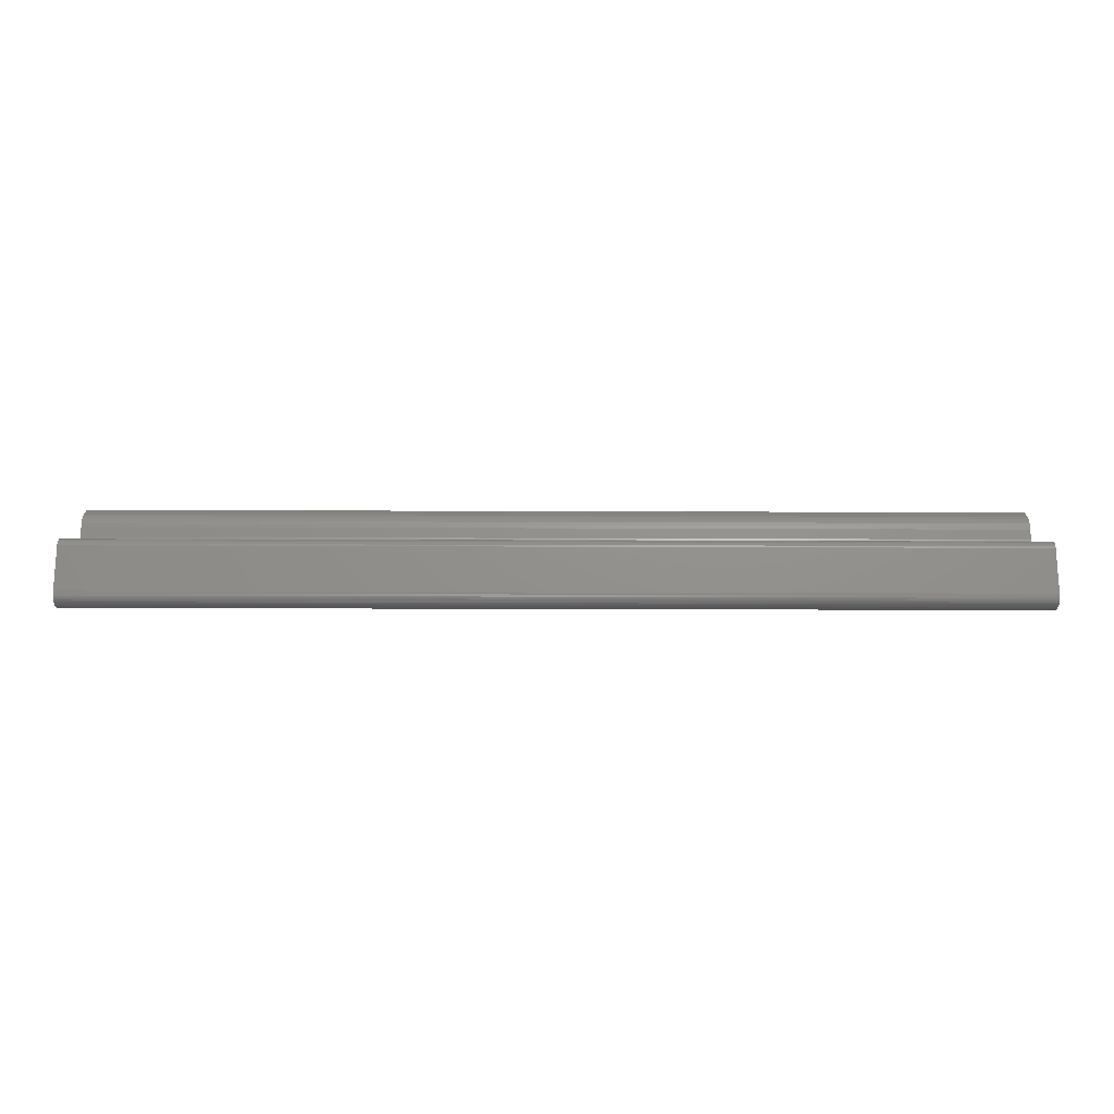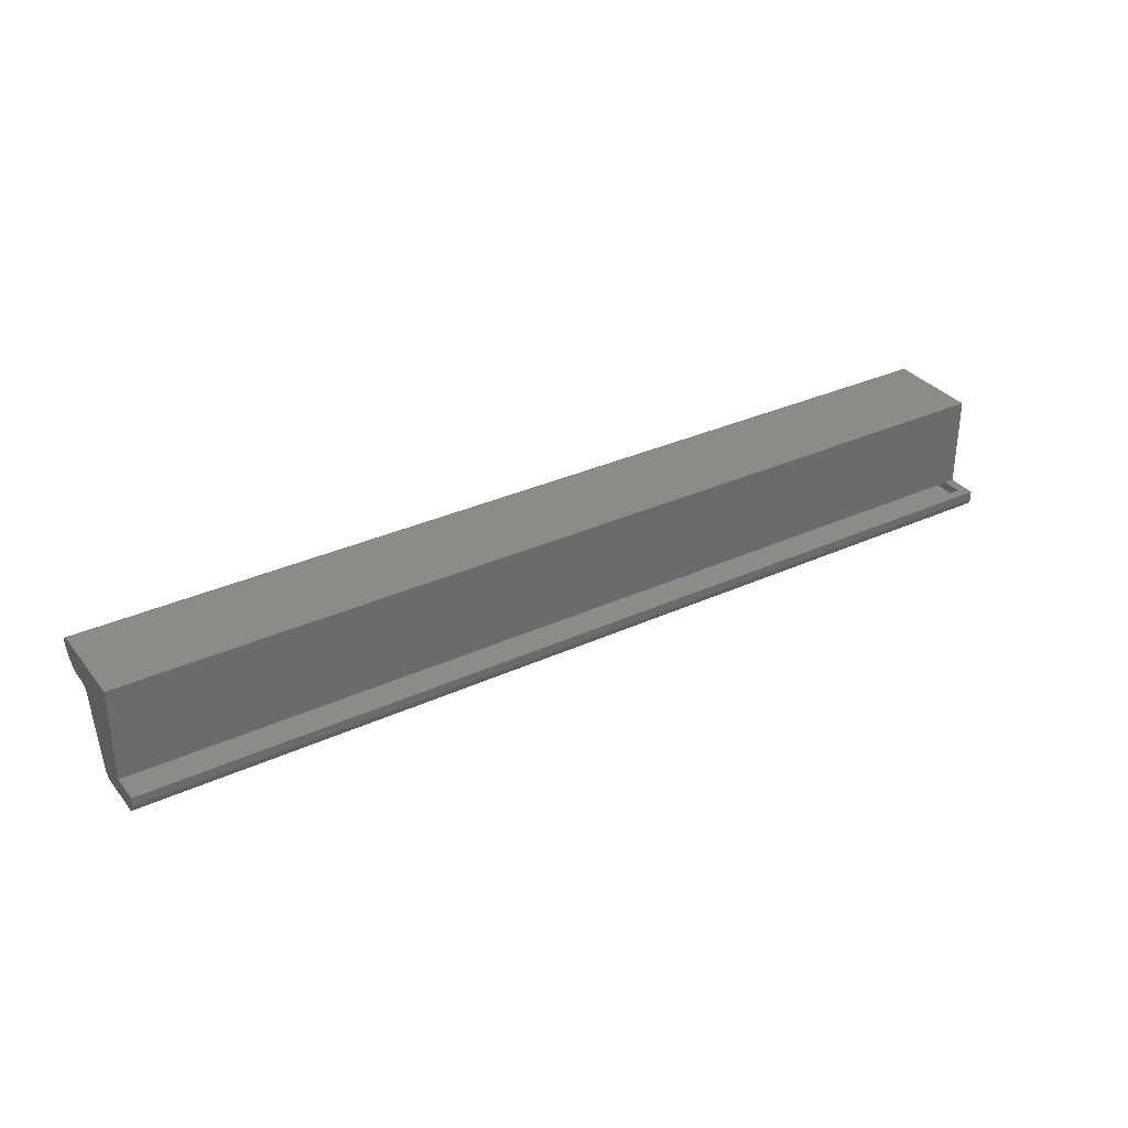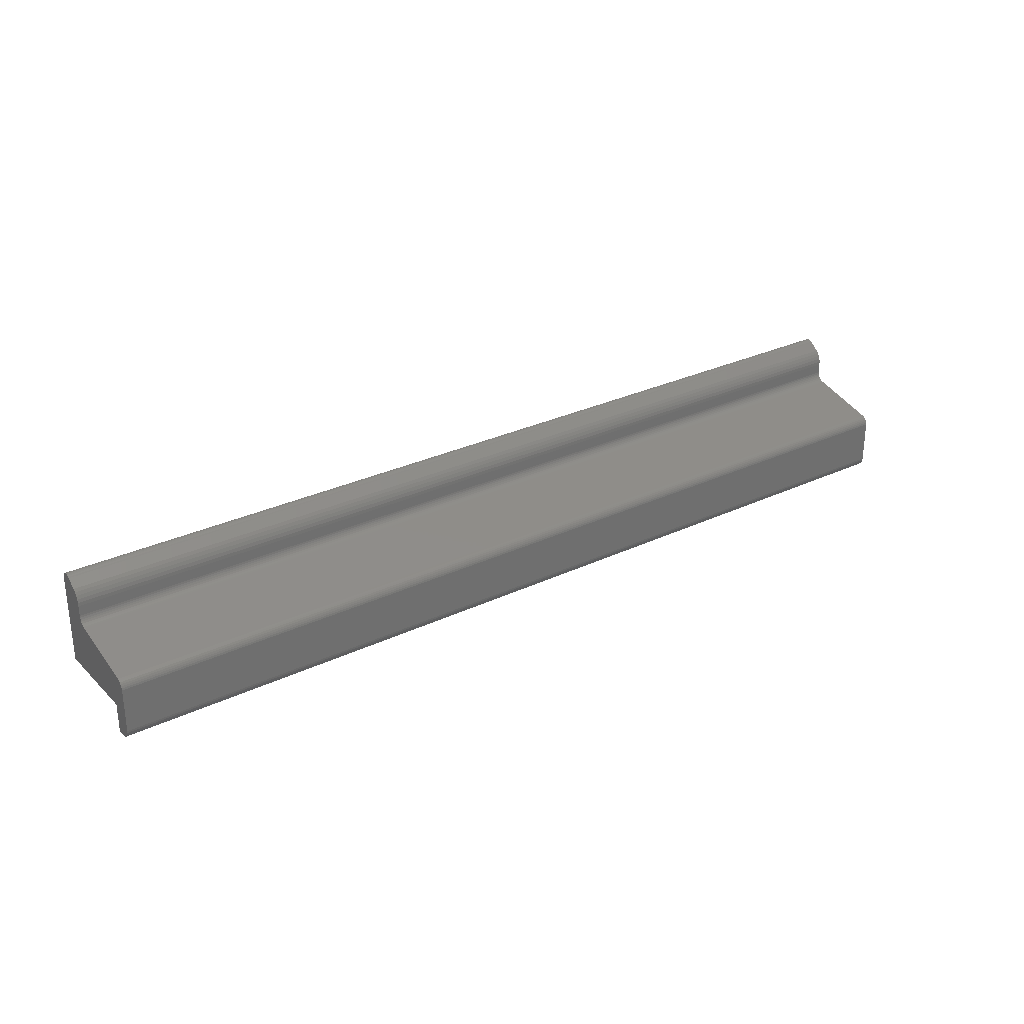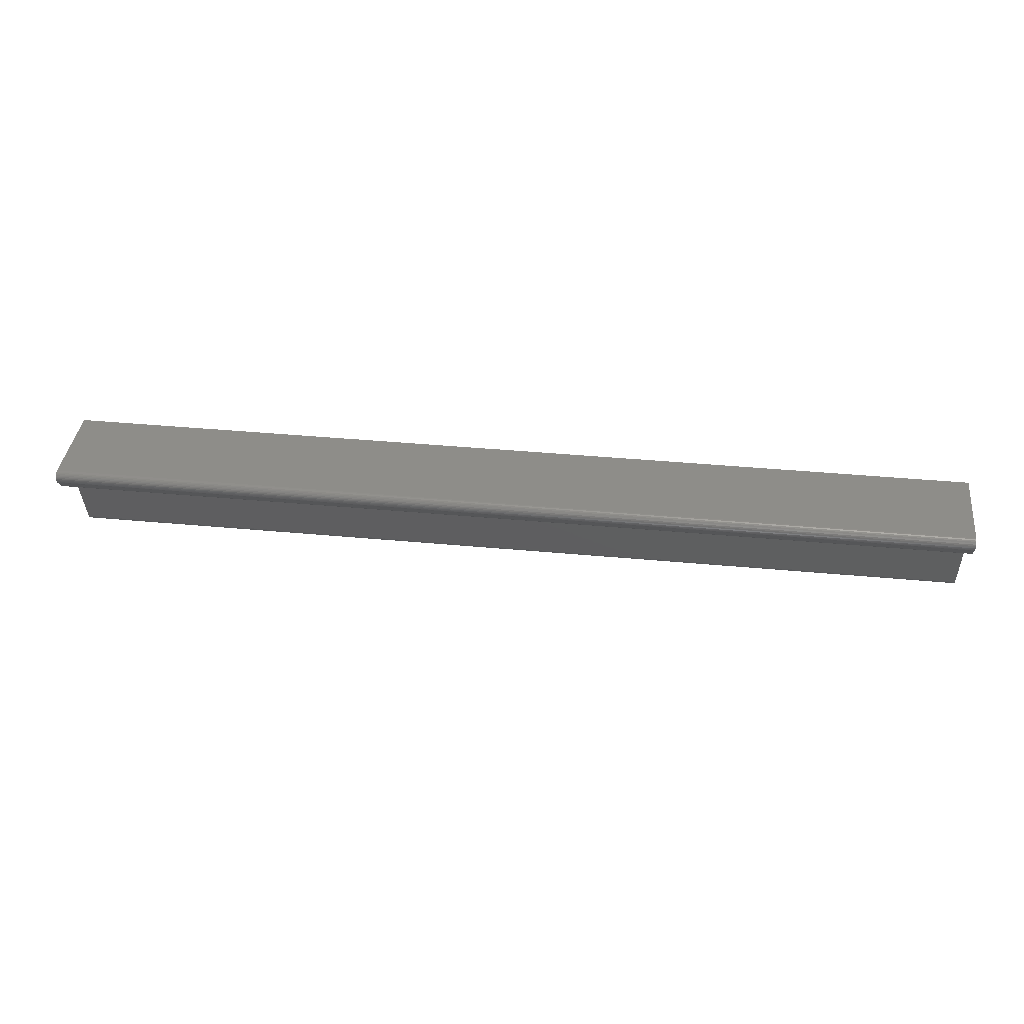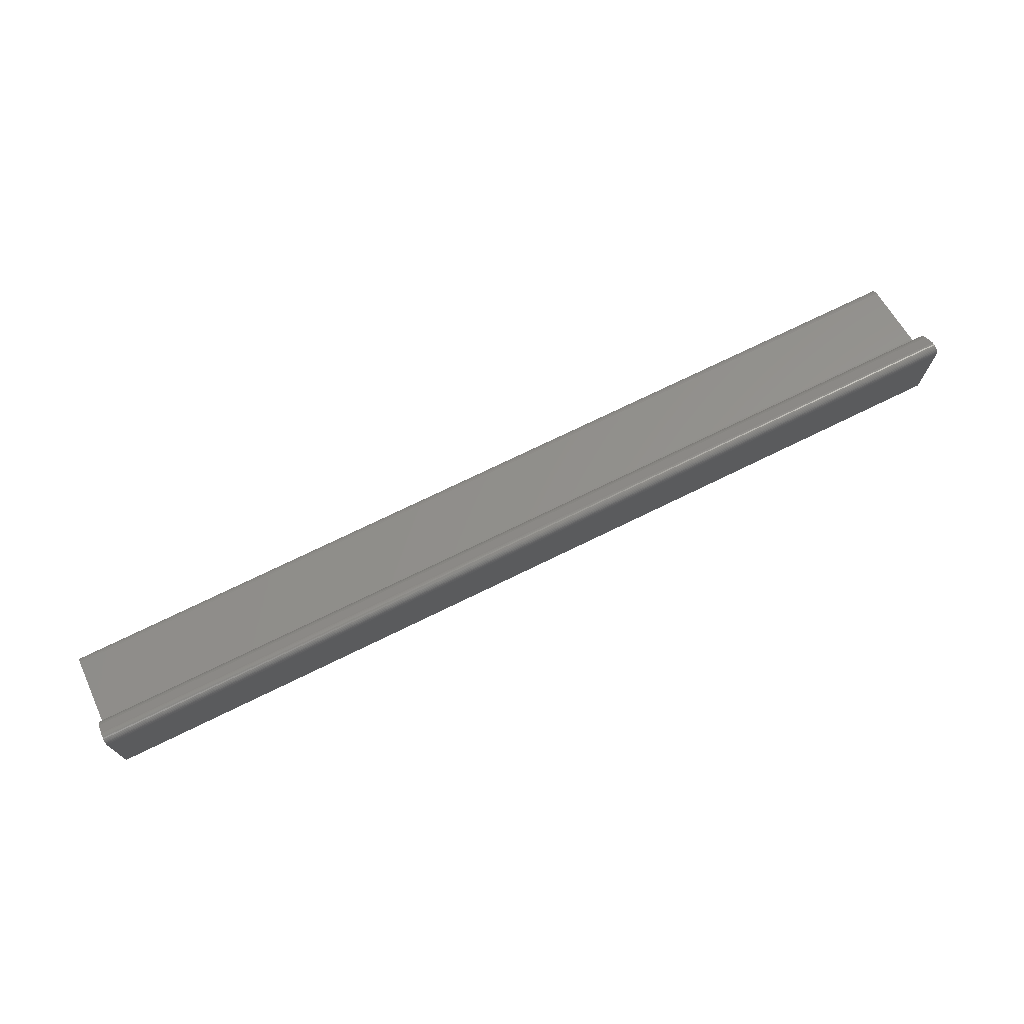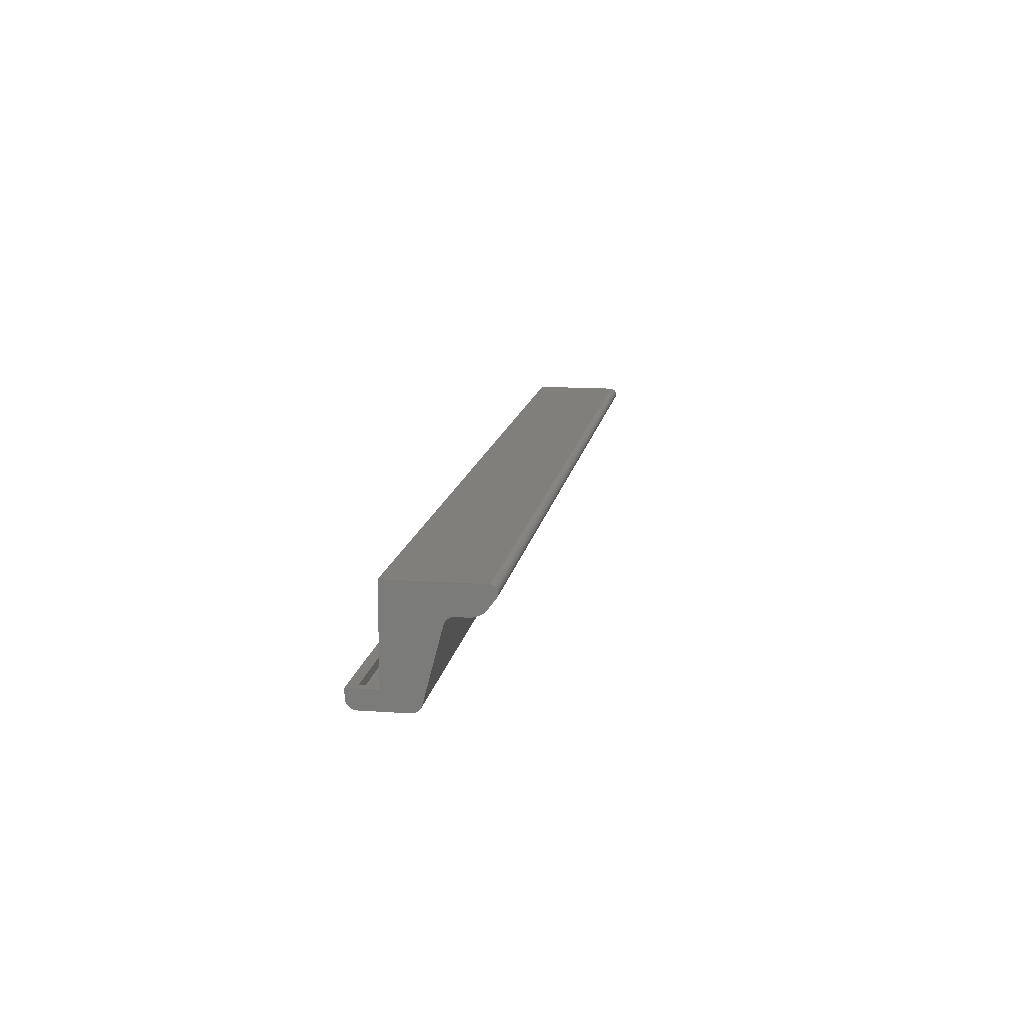
<metadata>
{"format":"stl","ext":"stl","renderer":"f3d","projection":"perspective","resolution":1024,"background":"white","views":[{"elev":-17.8,"azim":-0.5,"up":"+Z"},{"elev":33.1,"azim":147.8,"up":"+Y"},{"elev":28.8,"azim":-35.5,"up":"+Z"},{"elev":38.5,"azim":6.8,"up":"+Y"},{"elev":72.7,"azim":153.9,"up":"+Z"},{"elev":13.6,"azim":-81.0,"up":"+Y"}]}
</metadata>
<code>
# stl→obj: 140 verts, 276 faces
v -0.7422 -0.0007401 -0.1809
v 0.7422 -0.0007401 -0.1809
v -0.7422 -0.0007401 -0.1653
v 0.7422 -0.0007401 -0.1653
v 0.7578 -0.0007401 -0.1809
v 0.7422 -0.0007401 -0.2126
v 0.7578 -0.0007401 -0.2282
v -0.7578 -0.0007401 -0.2282
v -0.7578 -0.0007401 -0.1809
v -0.7422 -0.0007401 -0.2126
v -0.7578 0.1489 -0.1809
v 0.7578 0.1489 -0.1809
v 0.7422 0.1193 -0.05763
v 0.7422 0.1217 -0.05259
v 0.7422 0.1235 -0.05044
v 0.7422 0.1203 -0.05501
v 0.7422 -0.01514 -0.2121
v 0.7422 -0.01562 -0.2109
v 0.7422 -0.01398 -0.2126
v 0.7422 -0.01562 -0.1398
v 0.7422 0.1333 -0.1653
v 0.7422 0.09377 -0.1107
v 0.7422 0.09949 -0.1089
v 0.7422 0.1048 -0.106
v 0.7422 0.1094 -0.1021
v 0.7422 0.1132 -0.0975
v 0.7422 0.1161 -0.09223
v 0.7422 0.1179 -0.08651
v 0.7422 0.1333 -0.04309
v 0.7422 0.1187 -0.08054
v 0.7422 0.1187 -0.06319
v 0.7422 0.1187 -0.06039
v -0.7422 -0.01398 -0.2126
v -0.7422 0.1235 -0.05044
v -0.7422 0.1217 -0.05259
v -0.7422 0.1193 -0.05763
v -0.7422 0.1203 -0.05501
v -0.7422 -0.01562 -0.2109
v -0.7422 -0.01514 -0.2121
v -0.7422 -0.01466 -0.1393
v -0.7422 0.1333 -0.1653
v -0.7422 0.1179 -0.08651
v -0.7422 0.1161 -0.09223
v -0.7422 0.1132 -0.0975
v -0.7422 0.1094 -0.1021
v -0.7422 0.1048 -0.106
v -0.7422 0.09949 -0.1089
v -0.7422 0.09377 -0.1107
v -0.7422 0.1333 -0.04309
v -0.7422 0.1187 -0.06039
v -0.7422 0.1187 -0.06319
v -0.7422 0.1187 -0.08054
v -0.7578 -0.01398 -0.2282
v 0.7578 -0.01398 -0.2282
v -0.7578 -0.01735 -0.2279
v 0.7578 -0.01735 -0.2279
v -0.7578 -0.02059 -0.2269
v 0.7578 -0.02059 -0.2269
v -0.7578 -0.02357 -0.2253
v 0.7578 -0.02357 -0.2253
v -0.7578 -0.02619 -0.2231
v 0.7578 -0.02619 -0.2231
v -0.7578 -0.02834 -0.2205
v 0.7578 -0.02834 -0.2205
v -0.7578 -0.02994 -0.2175
v 0.7578 -0.02994 -0.2175
v -0.7578 -0.03092 -0.2143
v 0.7578 -0.03092 -0.2143
v -0.7578 -0.03125 -0.2109
v 0.7578 -0.03125 -0.2109
v -0.7578 0.1489 -0.03449
v 0.7578 0.1489 -0.03449
v -0.7578 0.1283 -0.02733
v 0.7578 0.1283 -0.02733
v -0.7578 0.13 -0.02587
v 0.7578 0.13 -0.02587
v -0.7578 0.132 -0.02476
v 0.7578 0.132 -0.02476
v -0.7578 0.1341 -0.02404
v 0.7578 0.1341 -0.02404
v -0.7578 0.1364 -0.02373
v 0.7578 0.1364 -0.02373
v -0.7578 0.1387 -0.02385
v 0.7578 0.1387 -0.02385
v -0.7578 0.1409 -0.02439
v 0.7578 0.1409 -0.02439
v -0.7578 0.1429 -0.02533
v 0.7578 0.1429 -0.02533
v -0.7578 0.1448 -0.02664
v 0.7578 0.1448 -0.02664
v -0.7578 0.1464 -0.02827
v 0.7578 0.1464 -0.02827
v -0.7578 0.1476 -0.03017
v 0.7578 0.1476 -0.03017
v -0.7578 0.1485 -0.03227
v 0.7578 0.1485 -0.03227
v -0.7578 0.1134 -0.0385
v 0.7578 0.1134 -0.0385
v -0.7578 0.103 -0.06358
v 0.7578 0.103 -0.06358
v -0.7578 0.1033 -0.05799
v 0.7578 0.1033 -0.05799
v -0.7578 0.1045 -0.05253
v 0.7578 0.1045 -0.05253
v -0.7578 0.1066 -0.04736
v 0.7578 0.1066 -0.04736
v -0.7578 0.1096 -0.04263
v 0.7578 0.1096 -0.04263
v -0.7578 0.103 -0.08029
v 0.7578 0.103 -0.08029
v -0.7578 0.1002 -0.08891
v 0.7578 0.1017 -0.08624
v -0.7578 0.1017 -0.08624
v 0.7578 0.1026 -0.08333
v -0.7578 0.1026 -0.08333
v 0.7578 0.1002 -0.08891
v -0.7578 0.09817 -0.09125
v 0.7578 0.09817 -0.09125
v -0.7578 0.09578 -0.09318
v 0.7578 0.09578 -0.09318
v -0.7578 0.09307 -0.09462
v 0.7578 0.09307 -0.09462
v -0.7578 0.09013 -0.09552
v 0.7578 0.09013 -0.09552
v -0.7578 -0.01743 -0.1238
v 0.7578 -0.01743 -0.1238
v -0.7578 -0.03125 -0.1387
v 0.7578 -0.03125 -0.1387
v -0.7578 -0.03068 -0.1356
v 0.7578 -0.03068 -0.1356
v -0.7578 -0.02955 -0.1327
v 0.7578 -0.02955 -0.1327
v -0.7578 -0.02789 -0.1301
v 0.7578 -0.02789 -0.1301
v -0.7578 -0.02577 -0.1278
v 0.7578 -0.02577 -0.1278
v -0.7578 -0.02326 -0.1259
v 0.7578 -0.02326 -0.1259
v -0.7578 -0.02045 -0.1246
v 0.7578 -0.02045 -0.1246
f 1 2 3
f 3 2 4
f 5 6 2
f 5 7 6
f 8 9 1
f 8 1 10
f 8 10 6
f 8 6 7
f 11 1 9
f 1 11 2
f 2 11 12
f 2 12 5
f 13 14 15
f 16 14 13
f 17 18 19
f 2 6 19
f 2 19 18
f 2 18 20
f 2 20 4
f 21 4 20
f 21 20 22
f 21 22 23
f 21 23 24
f 21 24 25
f 21 25 26
f 21 26 27
f 21 27 28
f 29 21 28
f 29 28 30
f 29 30 31
f 29 31 32
f 29 32 13
f 29 13 15
f 33 19 10
f 10 19 6
f 34 35 36
f 36 35 37
f 33 38 39
f 1 3 40
f 1 40 38
f 1 38 33
f 1 33 10
f 41 42 43
f 41 43 44
f 41 44 45
f 41 45 46
f 41 46 47
f 41 47 48
f 41 48 40
f 41 40 3
f 49 34 36
f 49 36 50
f 49 50 51
f 49 51 52
f 49 52 42
f 49 42 41
f 53 54 55
f 55 54 56
f 55 56 57
f 57 56 58
f 57 58 59
f 59 58 60
f 59 60 61
f 61 60 62
f 61 62 63
f 63 62 64
f 63 64 65
f 65 64 66
f 65 66 67
f 67 66 68
f 67 68 69
f 69 68 70
f 53 8 54
f 54 8 7
f 11 71 12
f 12 71 72
f 73 74 75
f 75 74 76
f 75 76 77
f 77 76 78
f 77 78 79
f 79 78 80
f 79 80 81
f 81 80 82
f 81 82 83
f 83 82 84
f 83 84 85
f 85 84 86
f 85 86 87
f 87 86 88
f 87 88 89
f 89 88 90
f 89 90 91
f 91 90 92
f 91 92 93
f 93 92 94
f 93 94 95
f 95 94 96
f 95 96 71
f 71 96 72
f 73 97 74
f 74 97 98
f 99 100 101
f 101 100 102
f 101 102 103
f 103 102 104
f 103 104 105
f 105 104 106
f 105 106 107
f 107 106 108
f 107 108 97
f 97 108 98
f 99 109 100
f 100 109 110
f 111 112 113
f 113 112 114
f 113 114 115
f 115 114 110
f 115 110 109
f 112 111 116
f 116 111 117
f 116 117 118
f 118 117 119
f 118 119 120
f 120 119 121
f 120 121 122
f 122 121 123
f 122 123 124
f 123 125 124
f 124 125 126
f 127 128 129
f 129 128 130
f 129 130 131
f 131 130 132
f 131 132 133
f 133 132 134
f 133 134 135
f 135 134 136
f 135 136 137
f 137 136 138
f 137 138 139
f 139 138 140
f 139 140 125
f 125 140 126
f 127 69 128
f 128 69 70
f 127 9 69
f 9 67 69
f 65 8 53
f 8 65 9
f 65 67 9
f 79 81 75
f 77 79 75
f 83 85 81
f 85 75 81
f 73 75 85
f 73 85 87
f 73 87 89
f 73 89 91
f 73 91 93
f 73 93 95
f 71 11 113
f 71 113 115
f 71 115 109
f 71 109 99
f 71 99 101
f 71 101 103
f 71 103 105
f 71 105 107
f 71 107 97
f 71 97 73
f 71 73 95
f 11 9 127
f 11 127 129
f 11 129 131
f 11 131 133
f 11 133 135
f 11 135 137
f 11 137 139
f 11 139 125
f 11 125 123
f 11 123 121
f 11 121 119
f 11 119 117
f 11 117 111
f 11 111 113
f 55 57 59
f 55 59 61
f 55 61 63
f 55 63 65
f 55 65 53
f 70 5 128
f 70 68 5
f 54 7 66
f 5 66 7
f 5 68 66
f 76 82 80
f 76 80 78
f 82 86 84
f 82 76 86
f 74 96 94
f 74 94 92
f 74 92 90
f 74 90 88
f 74 88 86
f 74 86 76
f 72 96 74
f 72 74 98
f 72 98 108
f 72 108 106
f 72 106 104
f 72 104 102
f 72 102 100
f 72 100 110
f 72 110 114
f 72 114 112
f 72 112 12
f 12 112 116
f 12 116 118
f 12 118 120
f 12 120 122
f 12 122 124
f 12 124 126
f 12 126 140
f 12 140 138
f 12 138 136
f 12 136 134
f 12 134 132
f 12 132 130
f 12 130 128
f 12 128 5
f 56 54 66
f 56 66 64
f 56 64 62
f 56 62 60
f 56 60 58
f 33 39 19
f 19 39 17
f 39 38 17
f 17 38 18
f 3 4 41
f 41 4 21
f 41 21 49
f 49 21 29
f 49 29 34
f 34 29 15
f 36 32 50
f 50 32 31
f 50 31 51
f 32 36 13
f 13 36 37
f 13 37 16
f 16 37 35
f 16 35 14
f 14 35 34
f 14 34 15
f 51 31 52
f 52 31 30
f 52 30 42
f 42 30 28
f 42 28 43
f 43 28 27
f 43 27 44
f 44 27 26
f 44 26 45
f 45 26 25
f 45 25 46
f 46 25 24
f 46 24 47
f 47 24 23
f 47 23 48
f 48 23 22
f 48 22 40
f 40 22 20
f 40 20 38
f 38 20 18

</code>
